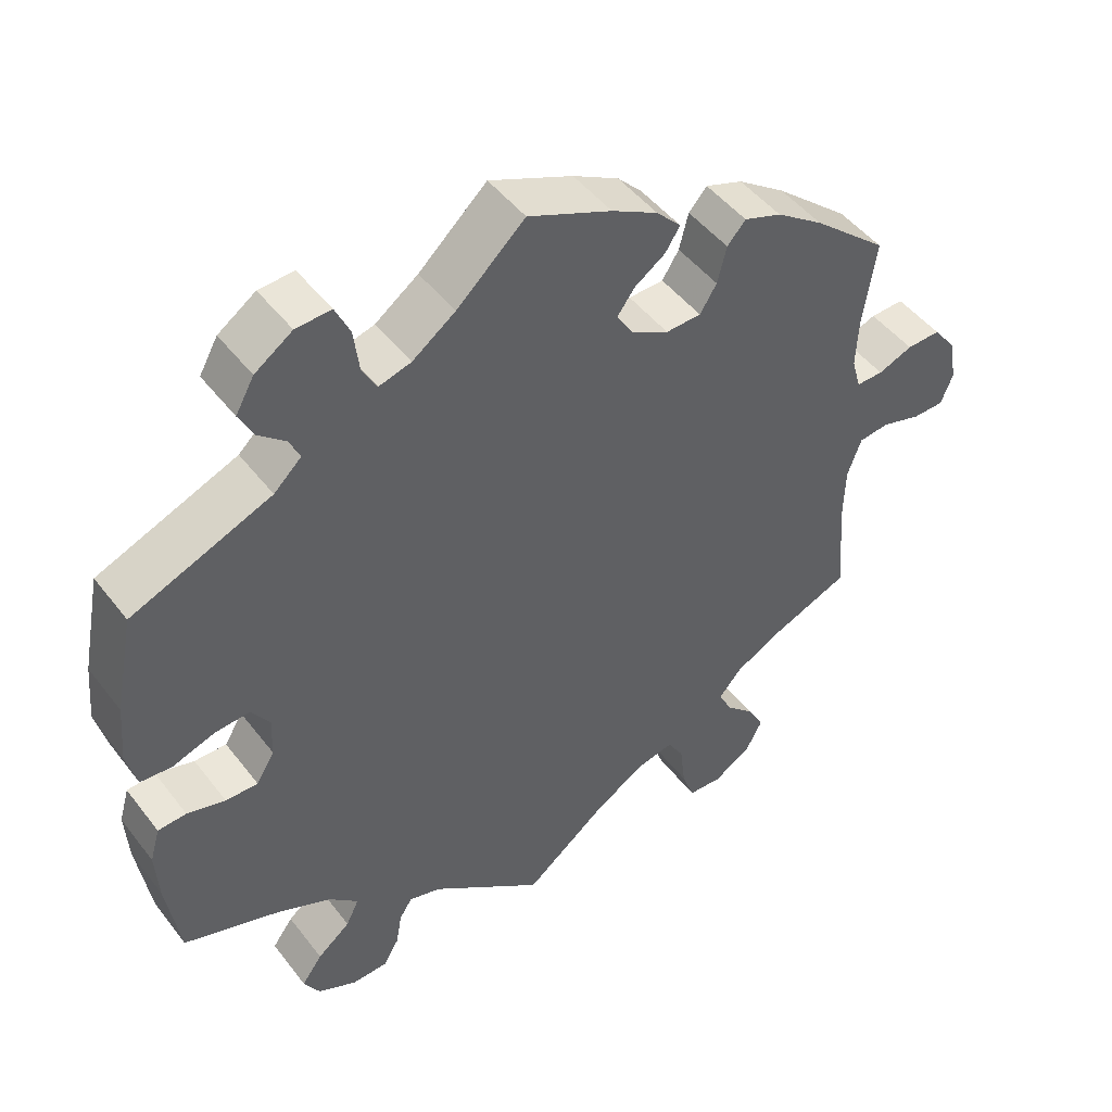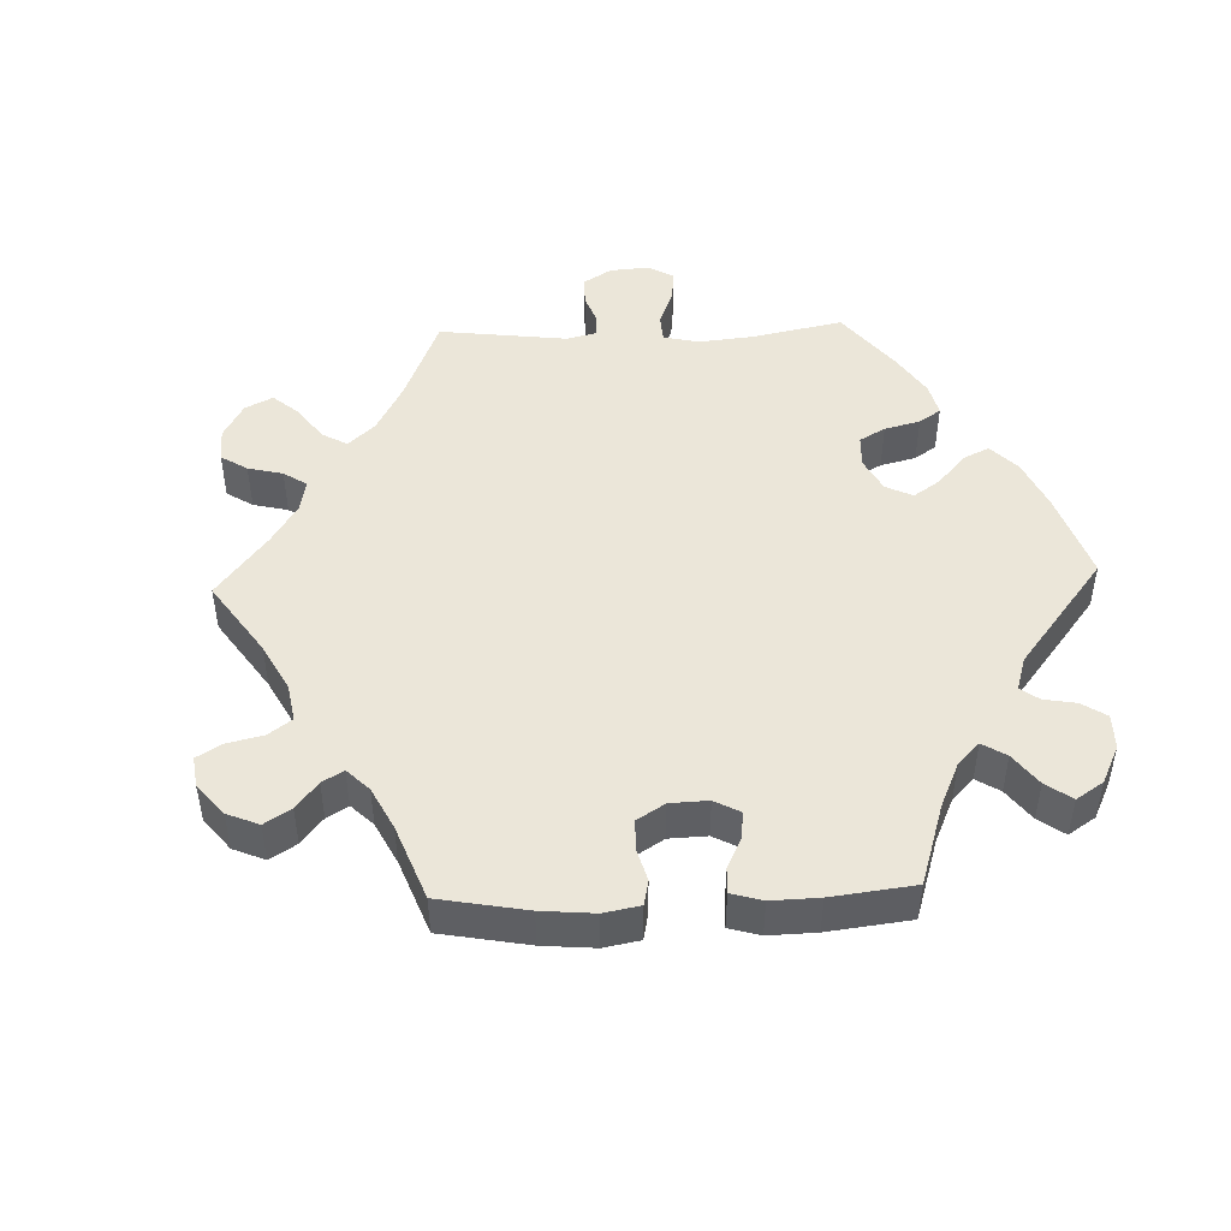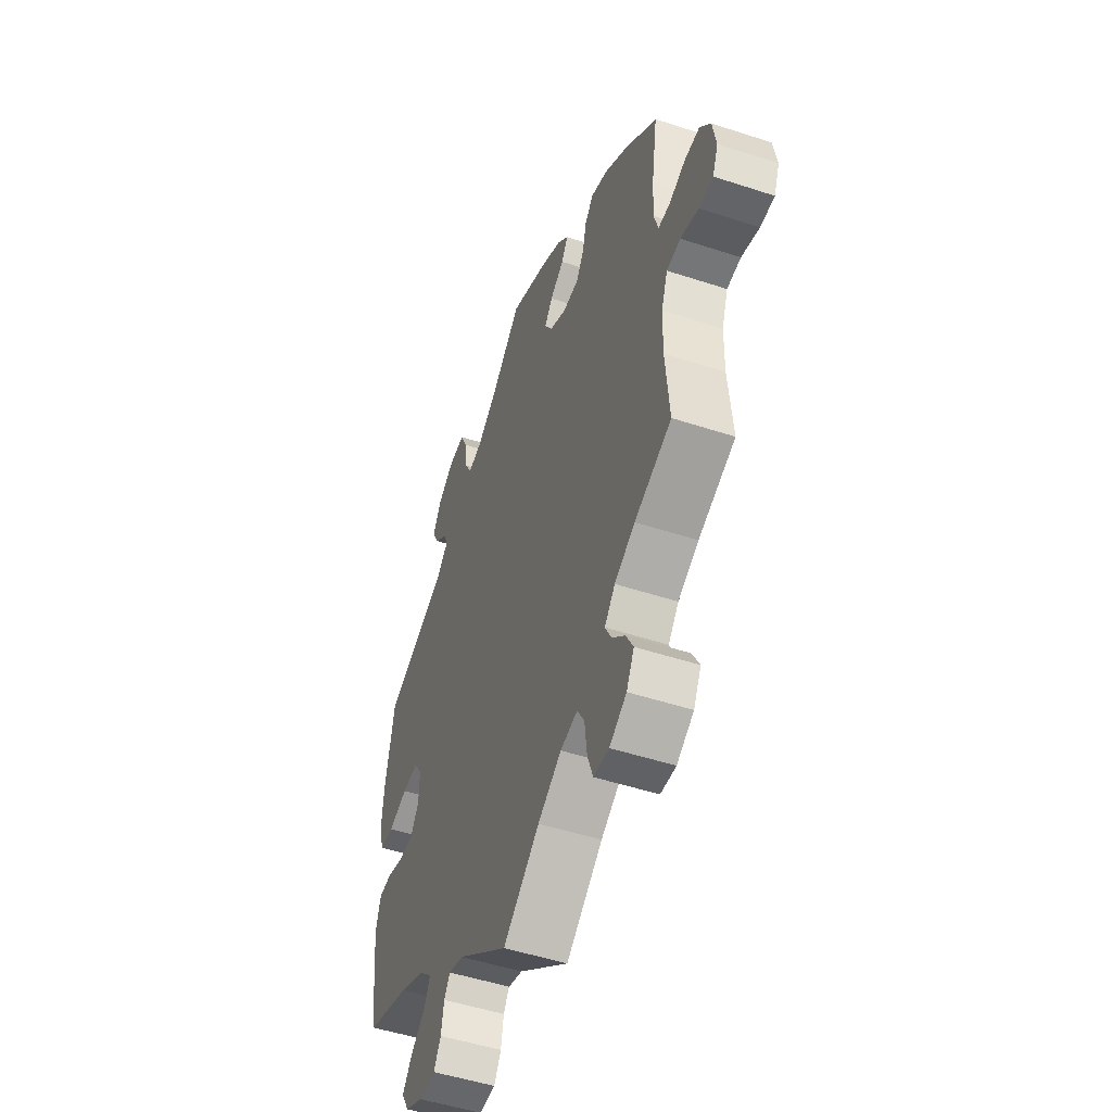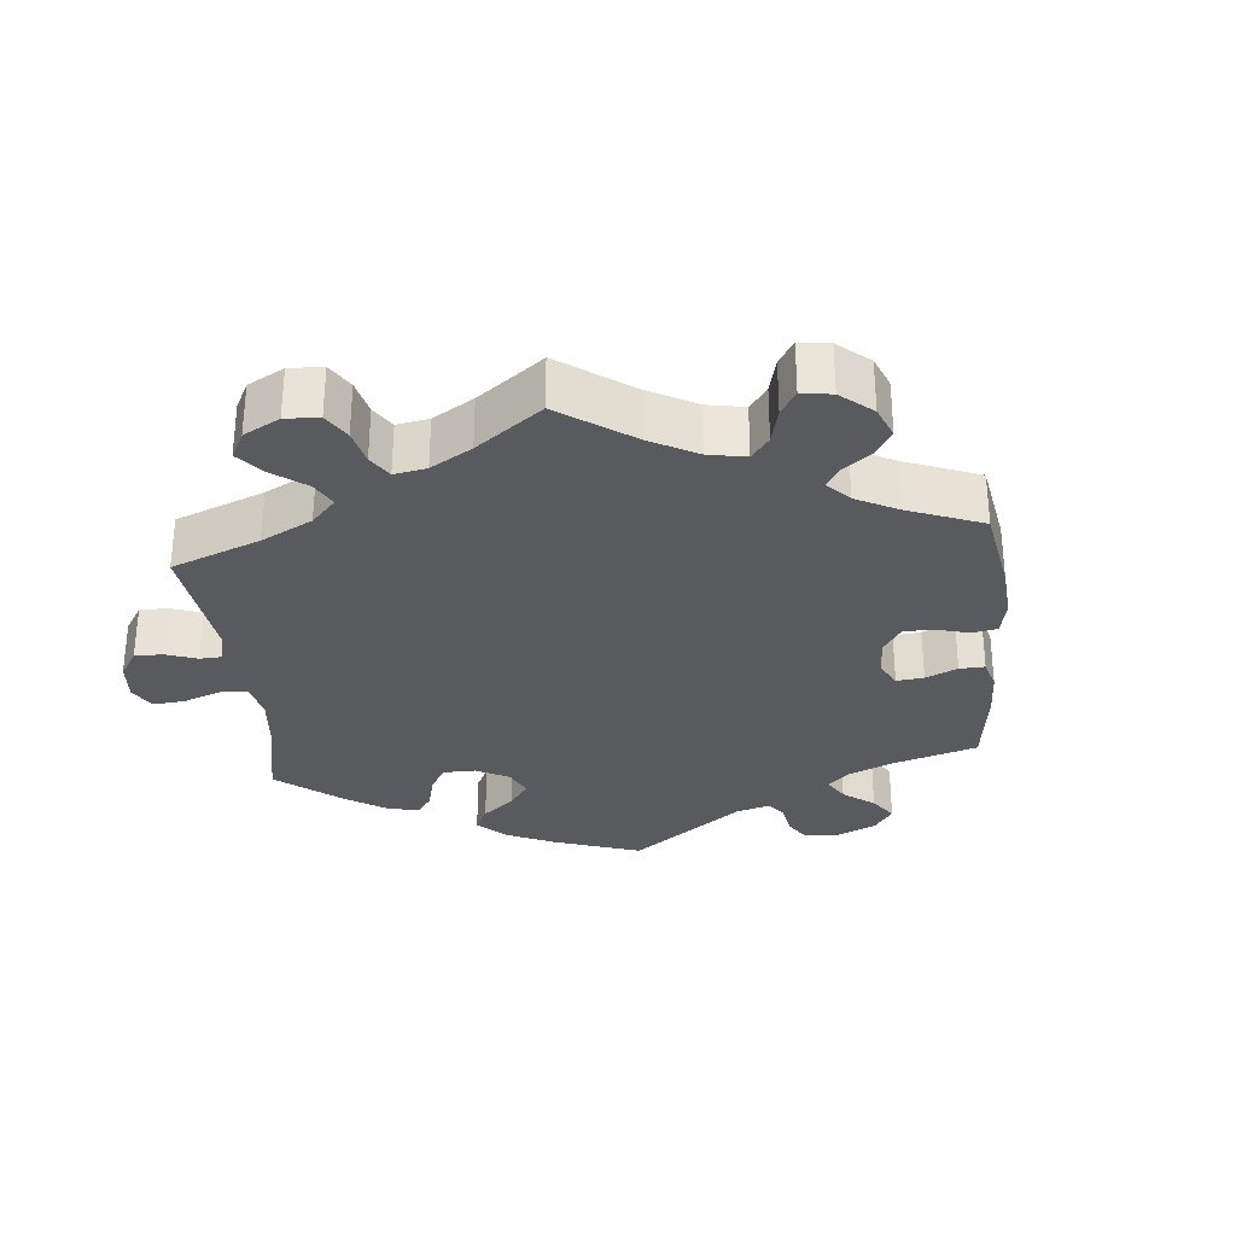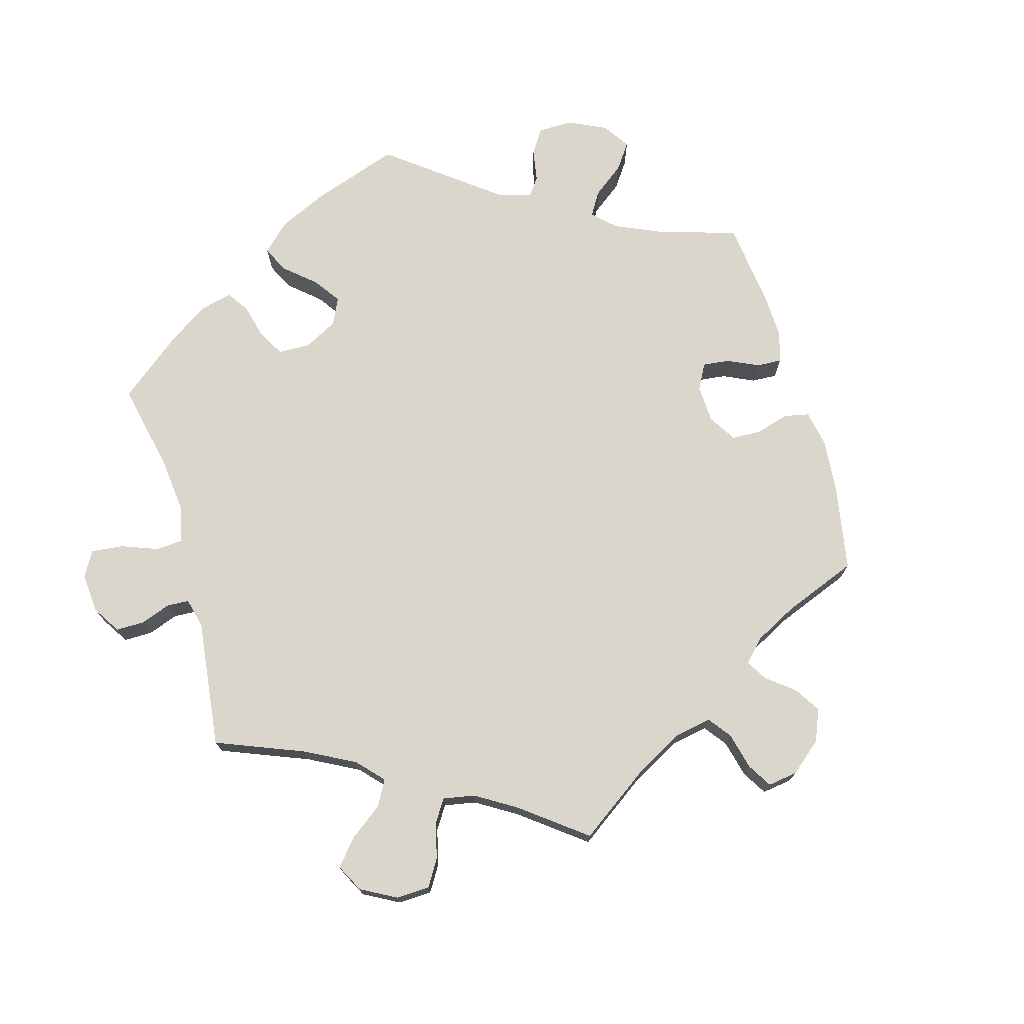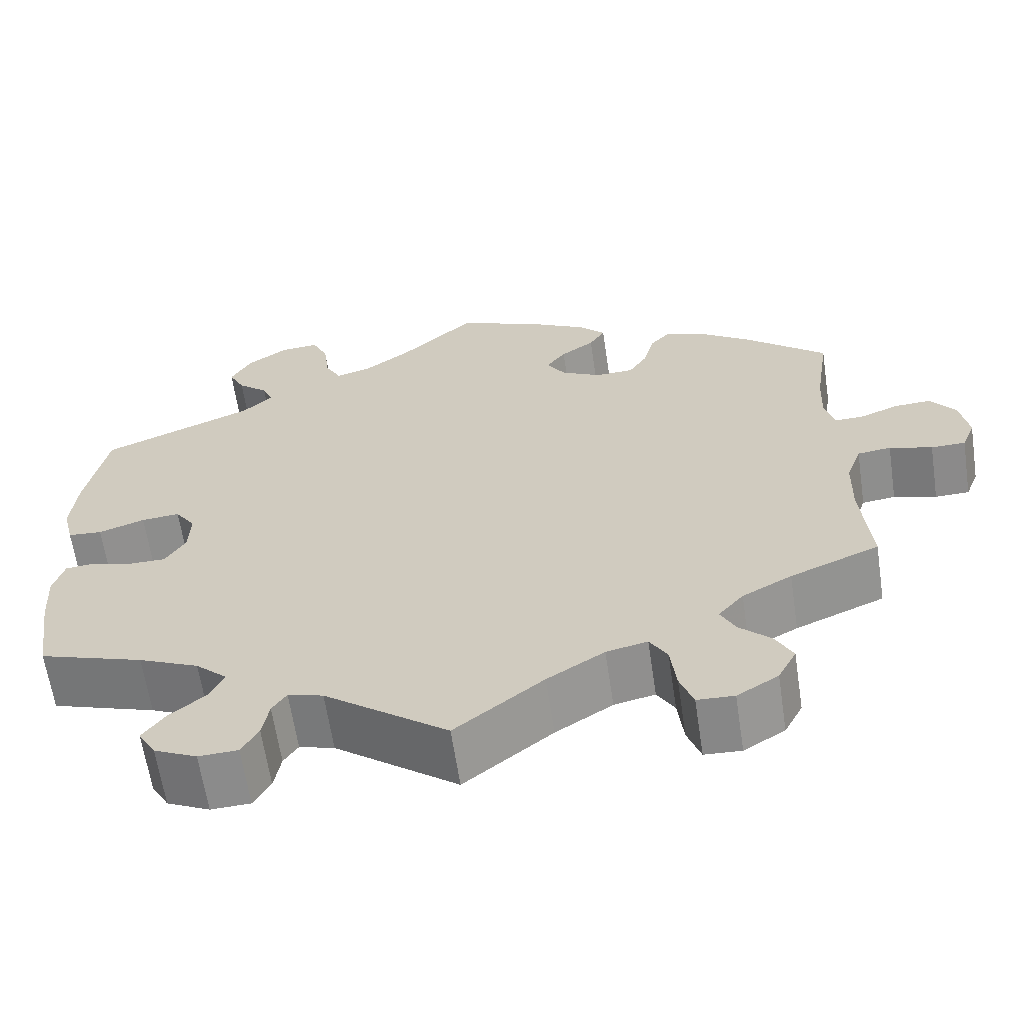
<metadata>
{"format":"obj","ext":"obj","renderer":"f3d","projection":"perspective","resolution":1024,"background":"white","views":[{"elev":47.4,"azim":144.5,"up":"+Z"},{"elev":47.5,"azim":-32.0,"up":"+Y"},{"elev":-49.9,"azim":-109.9,"up":"+Z"},{"elev":-30.6,"azim":-114.4,"up":"+Y"},{"elev":73.5,"azim":-136.0,"up":"+Y"},{"elev":-63.3,"azim":-171.5,"up":"+Z"}]}
</metadata>
<code>
v 0.089 0.07 0.496
v 0.145 0.07 0.455
v 0.187 0.07 0.443
v 0.206 0.07 0.478
v 0.213 0.07 0.533
v 0.232 0.07 0.574
v 0.278 0.07 0.571
v 0.327 0.07 0.537
v 0.351 0.07 0.494
v 0.332 0.07 0.457
v 0.296 0.07 0.427
v 0.283 0.07 0.398
v 0.319 0.07 0.364
v 0.501 0.07 0.289
v 0.526 0.07 0.161
v 0.533 0.07 0.085
v 0.52 0.07 0.033
v 0.479 0.07 0.03
v 0.424 0.07 0.049
v 0.378 0.07 0.053
v 0.354 0.07 0.018
v 0.356 0.07 -0.035
v 0.38 0.07 -0.074
v 0.422 0.07 -0.074
v 0.472 0.07 -0.06
v 0.509 0.07 -0.063
v 0.522 0.07 -0.108
v 0.518 0.07 -0.176
v 0.501 0.07 -0.289
v 0.376 0.07 -0.33
v 0.304 0.07 -0.362
v 0.266 0.07 -0.397
v 0.283 0.07 -0.432
v 0.326 0.07 -0.467
v 0.353 0.07 -0.504
v 0.332 0.07 -0.54
v 0.281 0.07 -0.564
v 0.234 0.07 -0.562
v 0.214 0.07 -0.527
v 0.206 0.07 -0.482
v 0.189 0.07 -0.456
v 0.147 0.07 -0.468
v 0 0.07 -0.578
v -0.105 0.07 -0.495
v -0.173 0.07 -0.452
v -0.222 0.07 -0.441
v -0.243 0.07 -0.476
v -0.25 0.07 -0.535
v -0.266 0.07 -0.579
v -0.31 0.07 -0.581
v -0.359 0.07 -0.551
v -0.381 0.07 -0.509
v -0.36 0.07 -0.47
v -0.323 0.07 -0.435
v -0.305 0.07 -0.4
v -0.335 0.07 -0.365
v -0.394 0.07 -0.333
v -0.5 0.07 -0.289
v -0.489 0.07 -0.164
v -0.491 0.07 -0.088
v -0.509 0.07 -0.038
v -0.549 0.07 -0.033
v -0.6 0.07 -0.048
v -0.641 0.07 -0.047
v -0.657 0.07 -0.007
v -0.647 0.07 0.05
v -0.617 0.07 0.089
v -0.573 0.07 0.087
v -0.528 0.07 0.069
v -0.493 0.07 0.068
v -0.481 0.07 0.11
v -0.484 0.07 0.176
v -0.501 0.07 0.288
v -0.404 0.07 0.37
v -0.342 0.07 0.413
v -0.293 0.07 0.43
v -0.269 0.07 0.403
v -0.257 0.07 0.355
v -0.235 0.07 0.32
v -0.189 0.07 0.318
v -0.141 0.07 0.343
v -0.119 0.07 0.378
v -0.142 0.07 0.409
v -0.182 0.07 0.437
v -0.201 0.07 0.467
v -0.169 0.07 0.5
v -0.109 0.07 0.532
v 0 0.07 0.578
v 0.089 0 0.496
v 0.145 0 0.455
v 0.187 0 0.443
v 0.206 0 0.478
v 0.213 0 0.533
v 0.232 0 0.574
v 0.278 0 0.571
v 0.327 0 0.537
v 0.351 0 0.494
v 0.332 0 0.457
v 0.296 0 0.427
v 0.283 0 0.398
v 0.319 0 0.364
v 0.501 0 0.289
v 0.526 0 0.161
v 0.533 0 0.085
v 0.52 0 0.033
v 0.479 0 0.03
v 0.424 0 0.049
v 0.378 0 0.053
v 0.354 0 0.018
v 0.356 0 -0.035
v 0.38 0 -0.074
v 0.422 0 -0.074
v 0.472 0 -0.06
v 0.509 0 -0.063
v 0.522 0 -0.108
v 0.518 0 -0.176
v 0.501 0 -0.289
v 0.376 0 -0.33
v 0.304 0 -0.362
v 0.266 0 -0.397
v 0.283 0 -0.432
v 0.326 0 -0.467
v 0.353 0 -0.504
v 0.332 0 -0.54
v 0.281 0 -0.564
v 0.234 0 -0.562
v 0.214 0 -0.527
v 0.206 0 -0.482
v 0.189 0 -0.456
v 0.147 0 -0.468
v 0 0 -0.578
v -0.105 0 -0.495
v -0.173 0 -0.452
v -0.222 0 -0.441
v -0.243 0 -0.476
v -0.25 0 -0.535
v -0.266 0 -0.579
v -0.31 0 -0.581
v -0.359 0 -0.551
v -0.381 0 -0.509
v -0.36 0 -0.47
v -0.323 0 -0.435
v -0.305 0 -0.4
v -0.335 0 -0.365
v -0.394 0 -0.333
v -0.5 0 -0.289
v -0.489 0 -0.164
v -0.491 0 -0.088
v -0.509 0 -0.038
v -0.549 0 -0.033
v -0.6 0 -0.048
v -0.641 0 -0.047
v -0.657 0 -0.007
v -0.647 0 0.05
v -0.617 0 0.089
v -0.573 0 0.087
v -0.528 0 0.069
v -0.493 0 0.068
v -0.481 0 0.11
v -0.484 0 0.176
v -0.501 0 0.288
v -0.404 0 0.37
v -0.342 0 0.413
v -0.293 0 0.43
v -0.269 0 0.403
v -0.257 0 0.355
v -0.235 0 0.32
v -0.189 0 0.318
v -0.141 0 0.343
v -0.119 0 0.378
v -0.142 0 0.409
v -0.182 0 0.437
v -0.201 0 0.467
v -0.169 0 0.5
v -0.109 0 0.532
v 0 0 0.578
f 87 88 1
f 86 87 1 2
f 83 84 85 86
f 82 83 86 2
f 81 82 2 3
f 80 81 3
f 75 76 77 78
f 75 78 79
f 72 73 74 75
f 71 72 75 79
f 70 71 79 80
f 66 67 68 69
f 66 69 70
f 65 66 70
f 62 63 64 65
f 61 62 65 70
f 60 61 70 80
f 57 58 59
f 56 57 59 60
f 55 56 60 80
f 51 52 53 54
f 51 54 55
f 50 51 55
f 47 48 49 50
f 46 47 50 55
f 45 46 55 80
f 42 43 44
f 41 42 44 45
f 37 38 39 40
f 37 40 41
f 36 37 41
f 33 34 35 36
f 32 33 36 41
f 31 32 41 45
f 27 28 29 30
f 24 25 26 27
f 23 24 27 30
f 22 23 30 31
f 16 17 18 19
f 16 19 20
f 13 14 15 16
f 12 13 16 20
f 8 9 10 11
f 8 11 12
f 7 8 12
f 4 5 6 7
f 3 4 7 12
f 21 22 31 45
f 20 21 45 80
f 3 12 20 80
f 89 176 175
f 90 89 175 174
f 174 173 172 171
f 90 174 171 170
f 91 90 170 169
f 91 169 168
f 166 165 164 163
f 167 166 163
f 163 162 161 160
f 167 163 160 159
f 168 167 159 158
f 157 156 155 154
f 158 157 154
f 158 154 153
f 153 152 151 150
f 158 153 150 149
f 168 158 149 148
f 147 146 145
f 148 147 145 144
f 168 148 144 143
f 142 141 140 139
f 143 142 139
f 143 139 138
f 138 137 136 135
f 143 138 135 134
f 168 143 134 133
f 132 131 130
f 133 132 130 129
f 128 127 126 125
f 129 128 125
f 129 125 124
f 124 123 122 121
f 129 124 121 120
f 133 129 120 119
f 118 117 116 115
f 115 114 113 112
f 118 115 112 111
f 119 118 111 110
f 107 106 105 104
f 108 107 104
f 104 103 102 101
f 108 104 101 100
f 99 98 97 96
f 100 99 96
f 100 96 95
f 95 94 93 92
f 100 95 92 91
f 133 119 110 109
f 168 133 109 108
f 168 108 100 91
f 1 89 90 2
f 2 90 91 3
f 3 91 92 4
f 4 92 93 5
f 5 93 94 6
f 6 94 95 7
f 7 95 96 8
f 8 96 97 9
f 9 97 98 10
f 10 98 99 11
f 11 99 100 12
f 12 100 101 13
f 13 101 102 14
f 14 102 103 15
f 15 103 104 16
f 16 104 105 17
f 17 105 106 18
f 18 106 107 19
f 19 107 108 20
f 20 108 109 21
f 21 109 110 22
f 22 110 111 23
f 23 111 112 24
f 24 112 113 25
f 25 113 114 26
f 26 114 115 27
f 27 115 116 28
f 28 116 117 29
f 29 117 118 30
f 30 118 119 31
f 31 119 120 32
f 32 120 121 33
f 33 121 122 34
f 34 122 123 35
f 35 123 124 36
f 36 124 125 37
f 37 125 126 38
f 38 126 127 39
f 39 127 128 40
f 40 128 129 41
f 41 129 130 42
f 42 130 131 43
f 43 131 132 44
f 44 132 133 45
f 45 133 134 46
f 46 134 135 47
f 47 135 136 48
f 48 136 137 49
f 49 137 138 50
f 50 138 139 51
f 51 139 140 52
f 52 140 141 53
f 53 141 142 54
f 54 142 143 55
f 55 143 144 56
f 56 144 145 57
f 57 145 146 58
f 58 146 147 59
f 59 147 148 60
f 60 148 149 61
f 61 149 150 62
f 62 150 151 63
f 63 151 152 64
f 64 152 153 65
f 65 153 154 66
f 66 154 155 67
f 67 155 156 68
f 68 156 157 69
f 69 157 158 70
f 70 158 159 71
f 71 159 160 72
f 72 160 161 73
f 73 161 162 74
f 74 162 163 75
f 75 163 164 76
f 76 164 165 77
f 77 165 166 78
f 78 166 167 79
f 79 167 168 80
f 80 168 169 81
f 81 169 170 82
f 82 170 171 83
f 83 171 172 84
f 84 172 173 85
f 85 173 174 86
f 86 174 175 87
f 87 175 176 88
f 88 176 89 1

</code>
